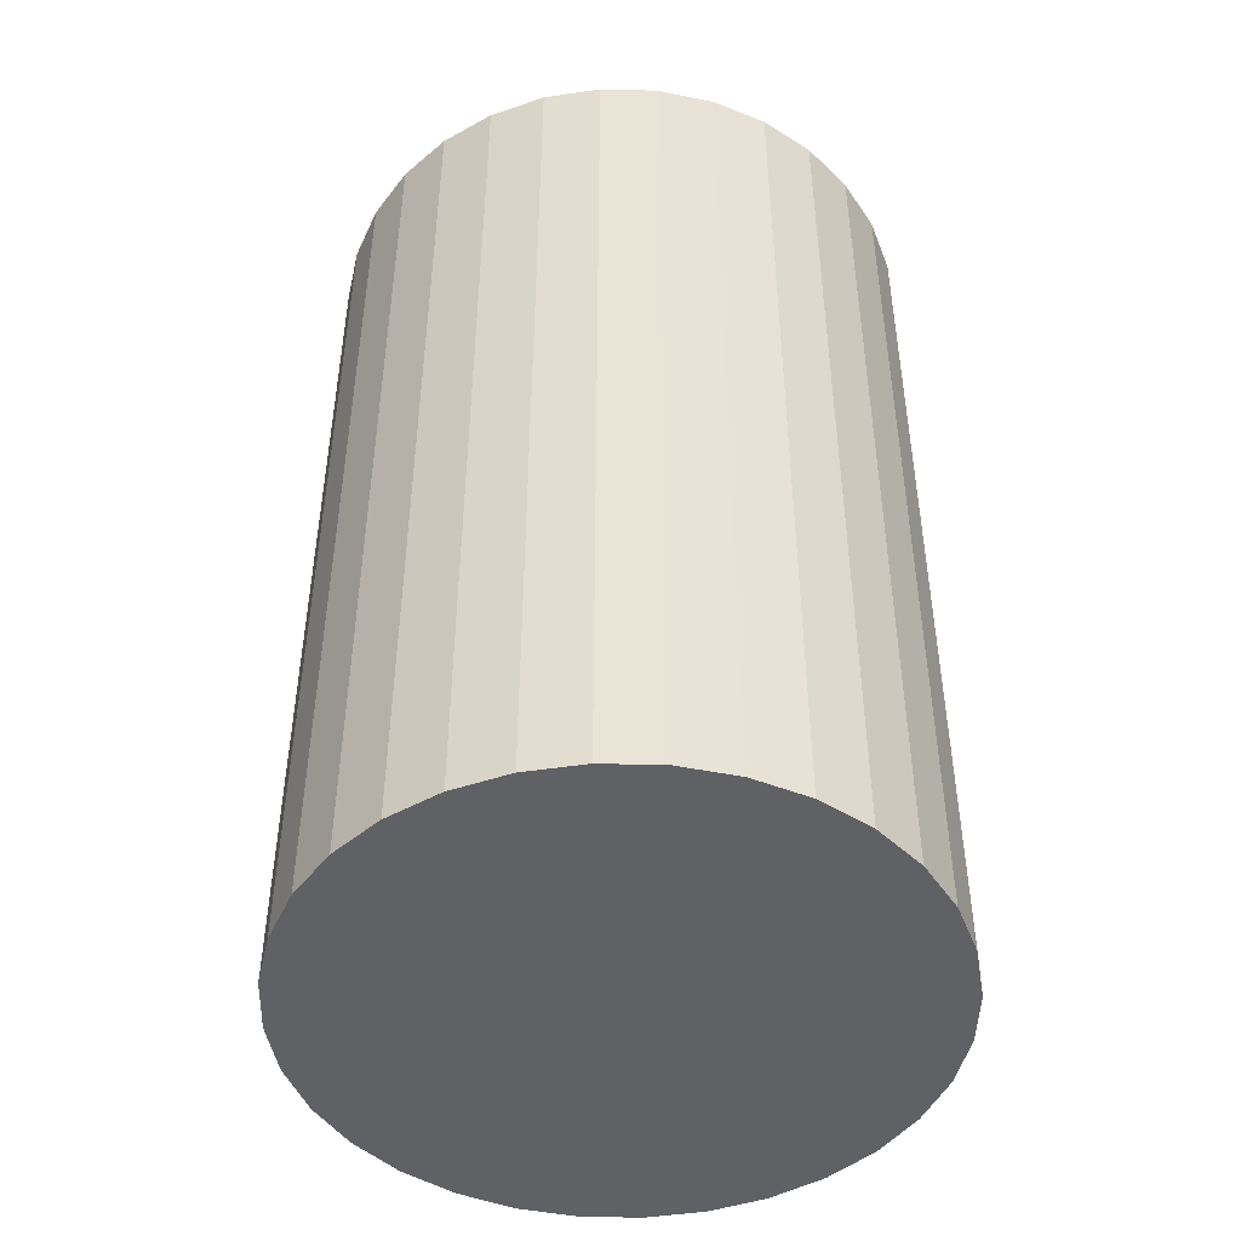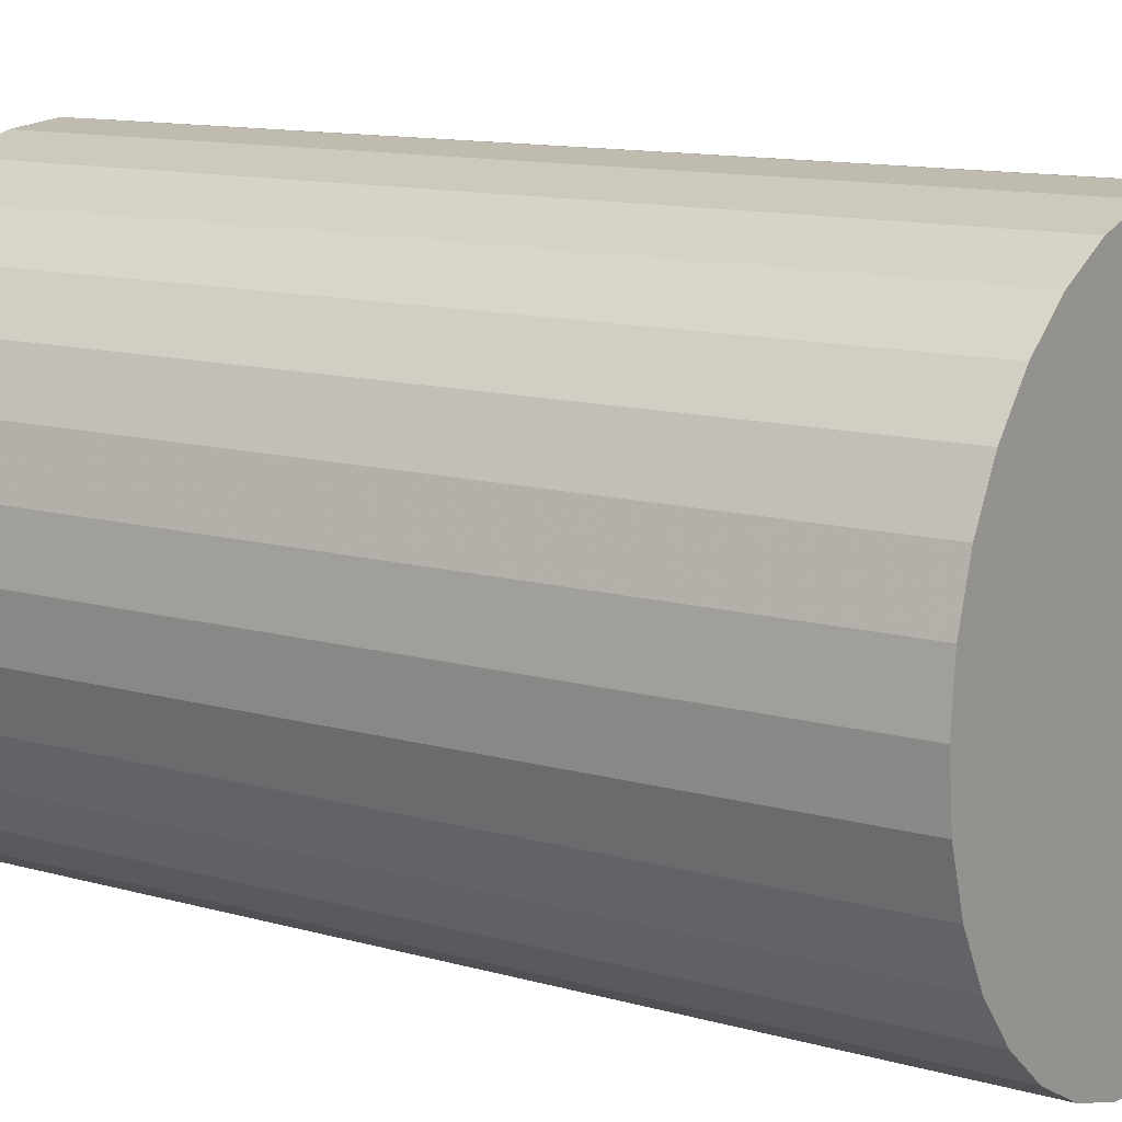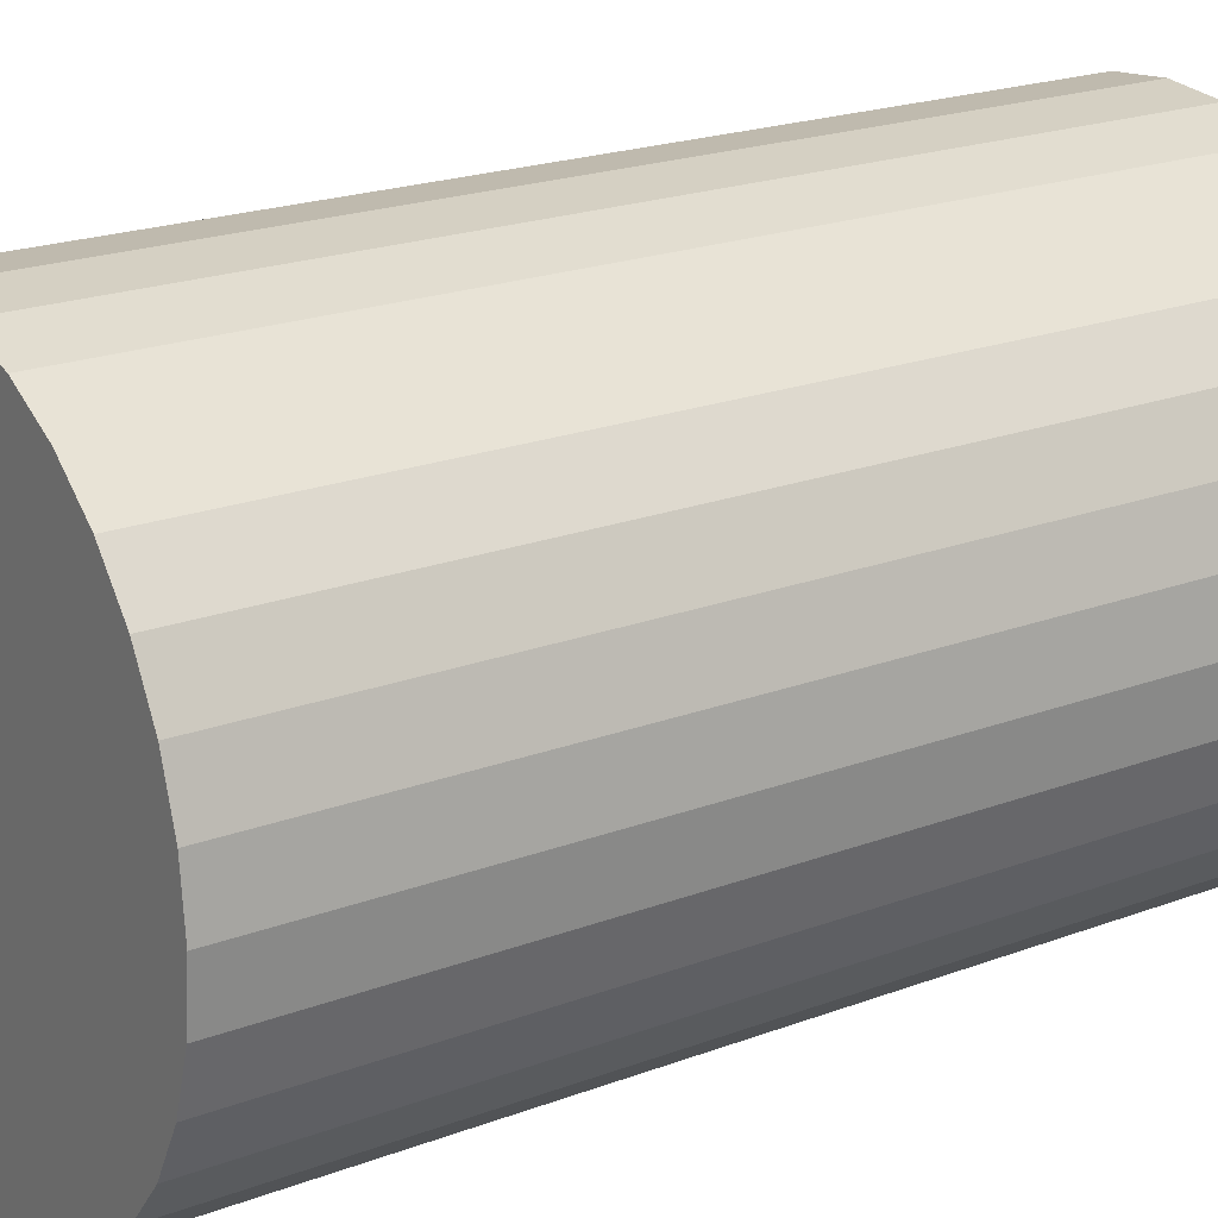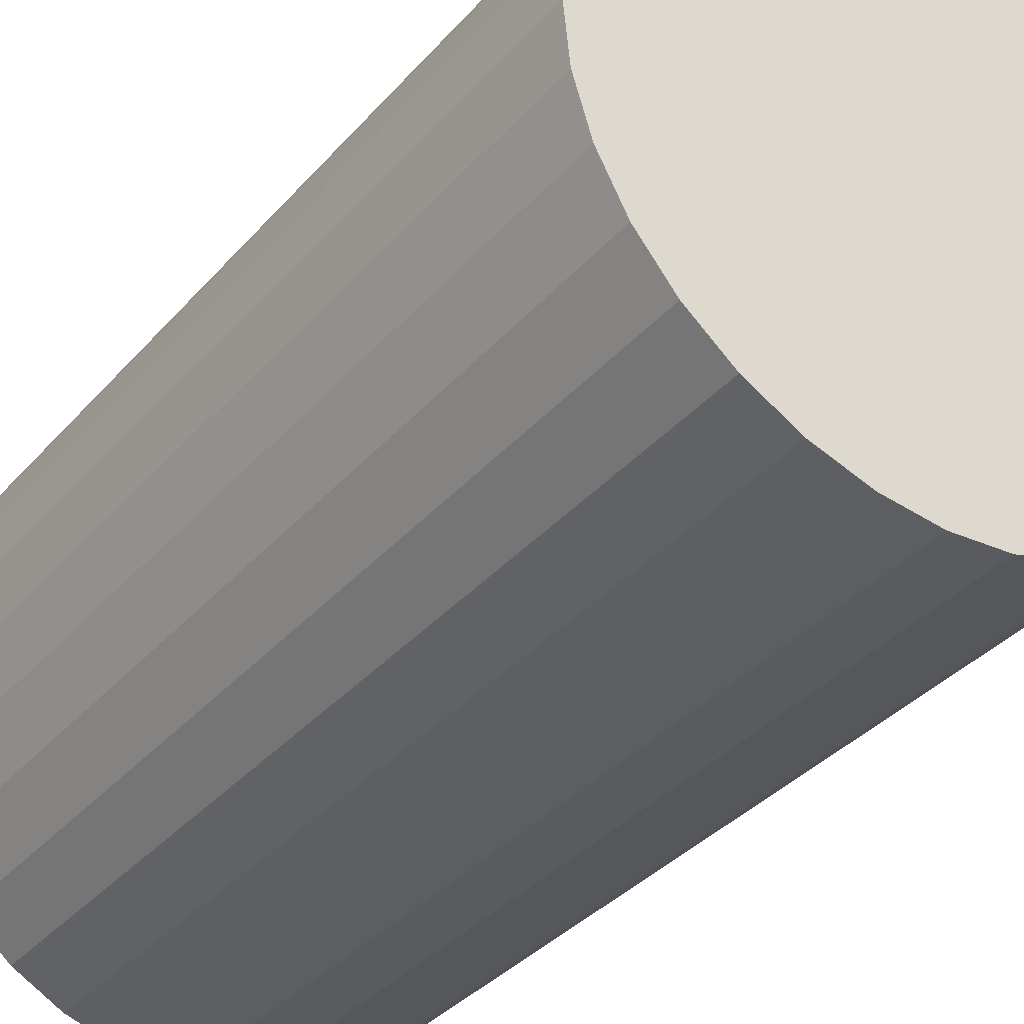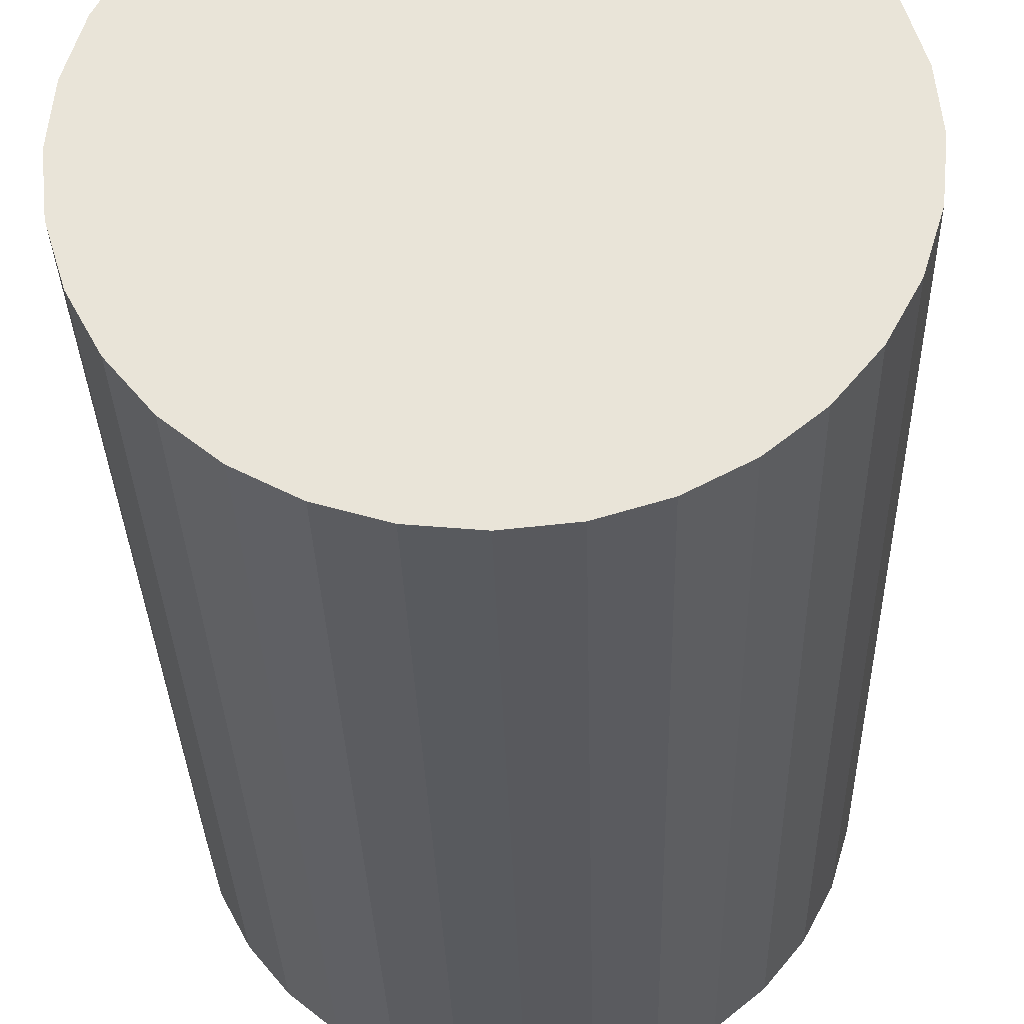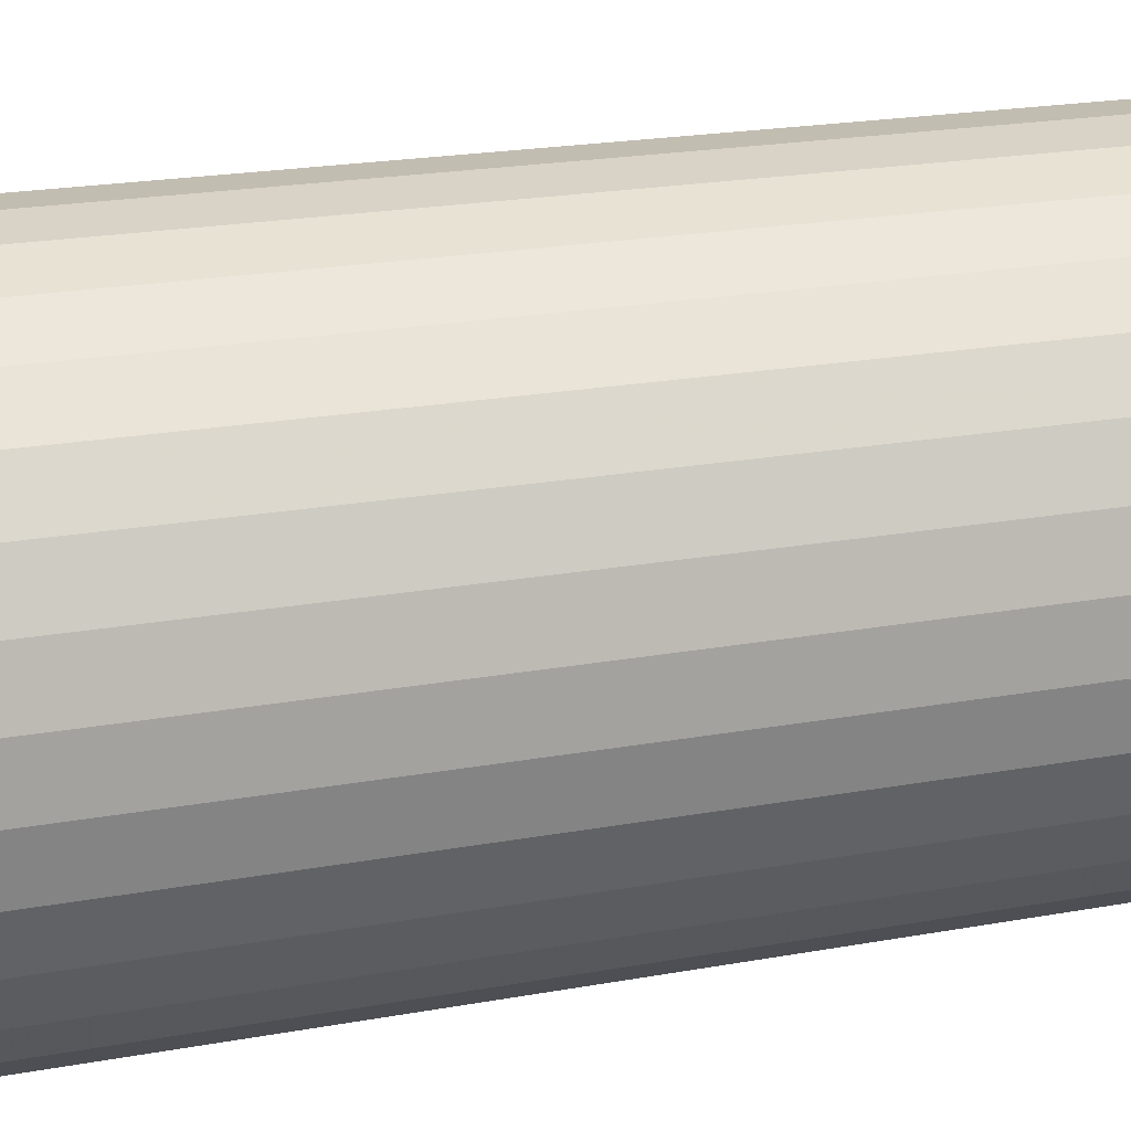
<metadata>
{"format":"obj","ext":"obj","renderer":"f3d","projection":"perspective","resolution":1024,"background":"white","views":[{"elev":-46.9,"azim":-176.0,"up":"+Z"},{"elev":11.8,"azim":-55.6,"up":"+Y"},{"elev":20.9,"azim":55.9,"up":"+Y"},{"elev":-36.3,"azim":144.5,"up":"+Y"},{"elev":-31.0,"azim":1.5,"up":"+Y"},{"elev":22.5,"azim":72.8,"up":"+Y"}]}
</metadata>
<code>
v 0 0 -0.0496
v 0.03119 0 -0.0496
v 0.03119 0 0.0496
v 0 0 0.0496
v 0.03059 0.006084 -0.0496
v 0.03059 0.006084 0.0496
v 0.02881 0.01193 -0.0496
v 0.02881 0.01193 0.0496
v 0.02593 0.01733 -0.0496
v 0.02593 0.01733 0.0496
v 0.02205 0.02205 -0.0496
v 0.02205 0.02205 0.0496
v 0.01733 0.02593 -0.0496
v 0.01733 0.02593 0.0496
v 0.01193 0.02881 -0.0496
v 0.01193 0.02881 0.0496
v 0.006084 0.03059 -0.0496
v 0.006084 0.03059 0.0496
v 0 0.03119 -0.0496
v 0 0.03119 0.0496
v -0.006084 0.03059 -0.0496
v -0.006084 0.03059 0.0496
v -0.01193 0.02881 -0.0496
v -0.01193 0.02881 0.0496
v -0.01733 0.02593 -0.0496
v -0.01733 0.02593 0.0496
v -0.02205 0.02205 -0.0496
v -0.02205 0.02205 0.0496
v -0.02593 0.01733 -0.0496
v -0.02593 0.01733 0.0496
v -0.02881 0.01193 -0.0496
v -0.02881 0.01193 0.0496
v -0.03059 0.006084 -0.0496
v -0.03059 0.006084 0.0496
v -0.03119 0 -0.0496
v -0.03119 0 0.0496
v -0.03059 -0.006084 -0.0496
v -0.03059 -0.006084 0.0496
v -0.02881 -0.01193 -0.0496
v -0.02881 -0.01193 0.0496
v -0.02593 -0.01733 -0.0496
v -0.02593 -0.01733 0.0496
v -0.02205 -0.02205 -0.0496
v -0.02205 -0.02205 0.0496
v -0.01733 -0.02593 -0.0496
v -0.01733 -0.02593 0.0496
v -0.01193 -0.02881 -0.0496
v -0.01193 -0.02881 0.0496
v -0.006084 -0.03059 -0.0496
v -0.006084 -0.03059 0.0496
v -0 -0.03119 -0.0496
v -0 -0.03119 0.0496
v 0.006084 -0.03059 -0.0496
v 0.006084 -0.03059 0.0496
v 0.01193 -0.02881 -0.0496
v 0.01193 -0.02881 0.0496
v 0.01733 -0.02593 -0.0496
v 0.01733 -0.02593 0.0496
v 0.02205 -0.02205 -0.0496
v 0.02205 -0.02205 0.0496
v 0.02593 -0.01733 -0.0496
v 0.02593 -0.01733 0.0496
v 0.02881 -0.01193 -0.0496
v 0.02881 -0.01193 0.0496
v 0.03059 -0.006084 -0.0496
v 0.03059 -0.006084 0.0496
f 2 1 5
f 2 5 3
f 3 5 6
f 3 6 4
f 5 1 7
f 5 7 6
f 6 7 8
f 6 8 4
f 7 1 9
f 7 9 8
f 8 9 10
f 8 10 4
f 9 1 11
f 9 11 10
f 10 11 12
f 10 12 4
f 11 1 13
f 11 13 12
f 12 13 14
f 12 14 4
f 13 1 15
f 13 15 14
f 14 15 16
f 14 16 4
f 15 1 17
f 15 17 16
f 16 17 18
f 16 18 4
f 17 1 19
f 17 19 18
f 18 19 20
f 18 20 4
f 19 1 21
f 19 21 20
f 20 21 22
f 20 22 4
f 21 1 23
f 21 23 22
f 22 23 24
f 22 24 4
f 23 1 25
f 23 25 24
f 24 25 26
f 24 26 4
f 25 1 27
f 25 27 26
f 26 27 28
f 26 28 4
f 27 1 29
f 27 29 28
f 28 29 30
f 28 30 4
f 29 1 31
f 29 31 30
f 30 31 32
f 30 32 4
f 31 1 33
f 31 33 32
f 32 33 34
f 32 34 4
f 33 1 35
f 33 35 34
f 34 35 36
f 34 36 4
f 35 1 37
f 35 37 36
f 36 37 38
f 36 38 4
f 37 1 39
f 37 39 38
f 38 39 40
f 38 40 4
f 39 1 41
f 39 41 40
f 40 41 42
f 40 42 4
f 41 1 43
f 41 43 42
f 42 43 44
f 42 44 4
f 43 1 45
f 43 45 44
f 44 45 46
f 44 46 4
f 45 1 47
f 45 47 46
f 46 47 48
f 46 48 4
f 47 1 49
f 47 49 48
f 48 49 50
f 48 50 4
f 49 1 51
f 49 51 50
f 50 51 52
f 50 52 4
f 51 1 53
f 51 53 52
f 52 53 54
f 52 54 4
f 53 1 55
f 53 55 54
f 54 55 56
f 54 56 4
f 55 1 57
f 55 57 56
f 56 57 58
f 56 58 4
f 57 1 59
f 57 59 58
f 58 59 60
f 58 60 4
f 59 1 61
f 59 61 60
f 60 61 62
f 60 62 4
f 61 1 63
f 61 63 62
f 62 63 64
f 62 64 4
f 63 1 65
f 63 65 64
f 64 65 66
f 64 66 4
f 65 1 2
f 65 2 66
f 66 2 3
f 66 3 4

</code>
